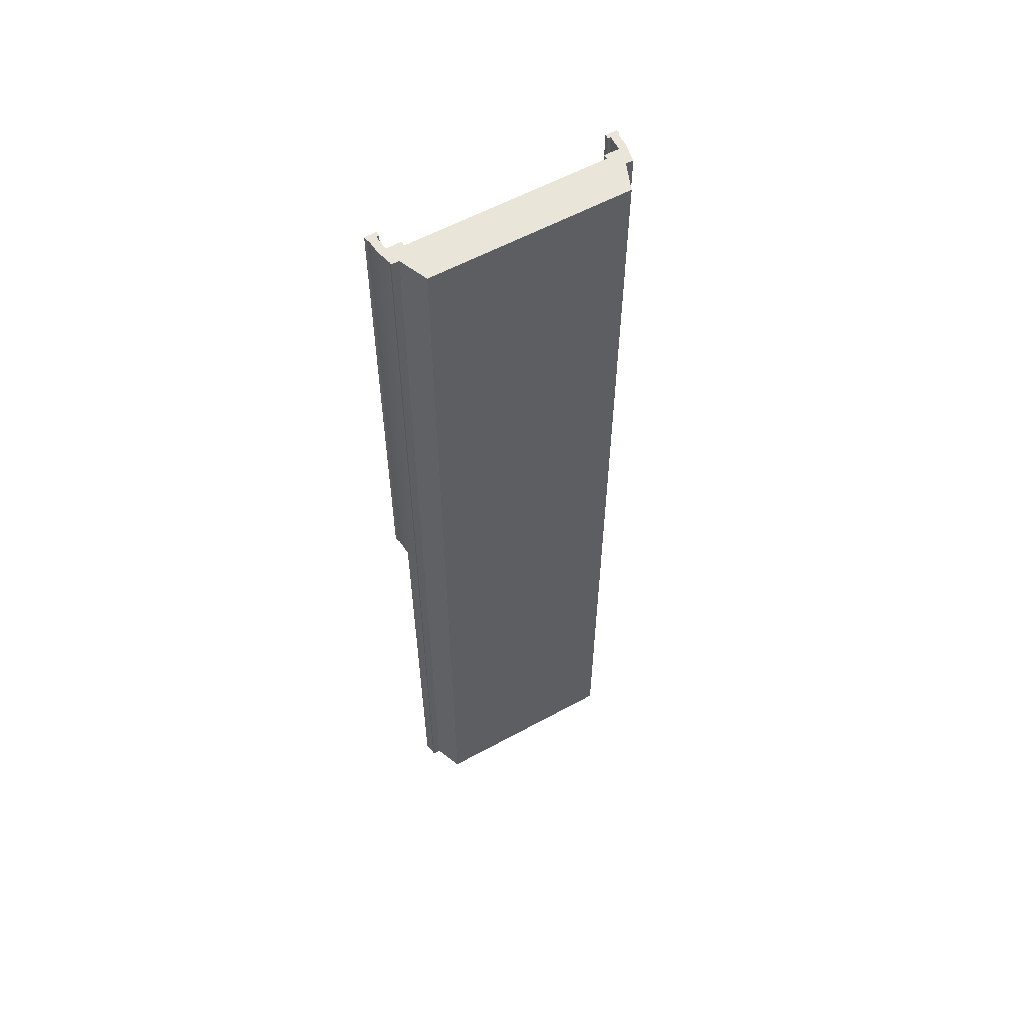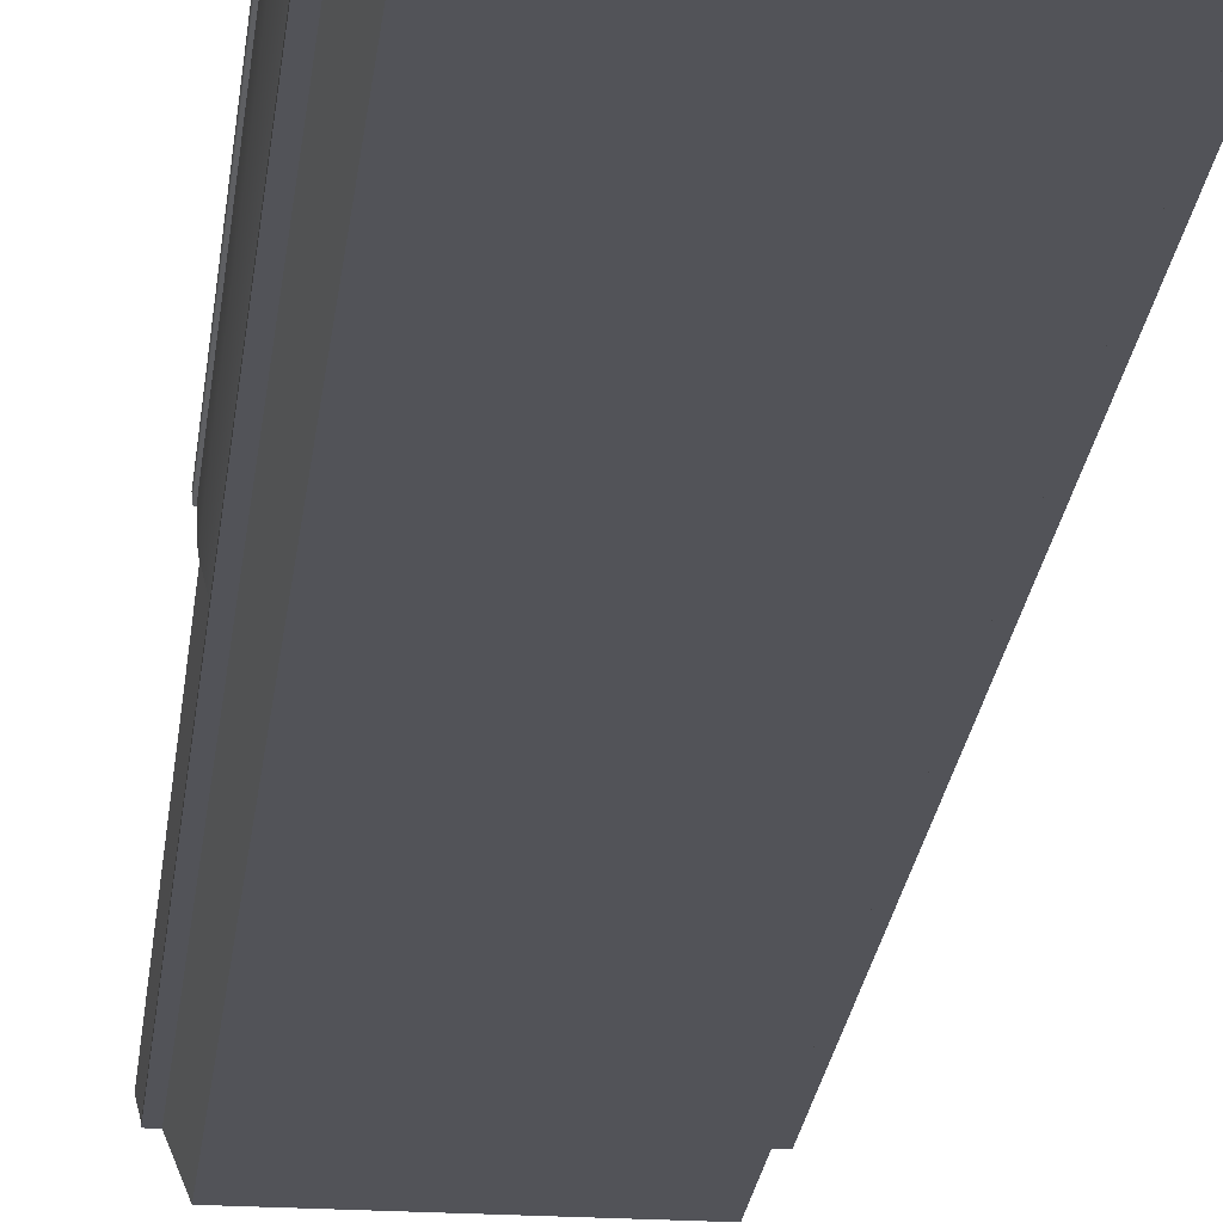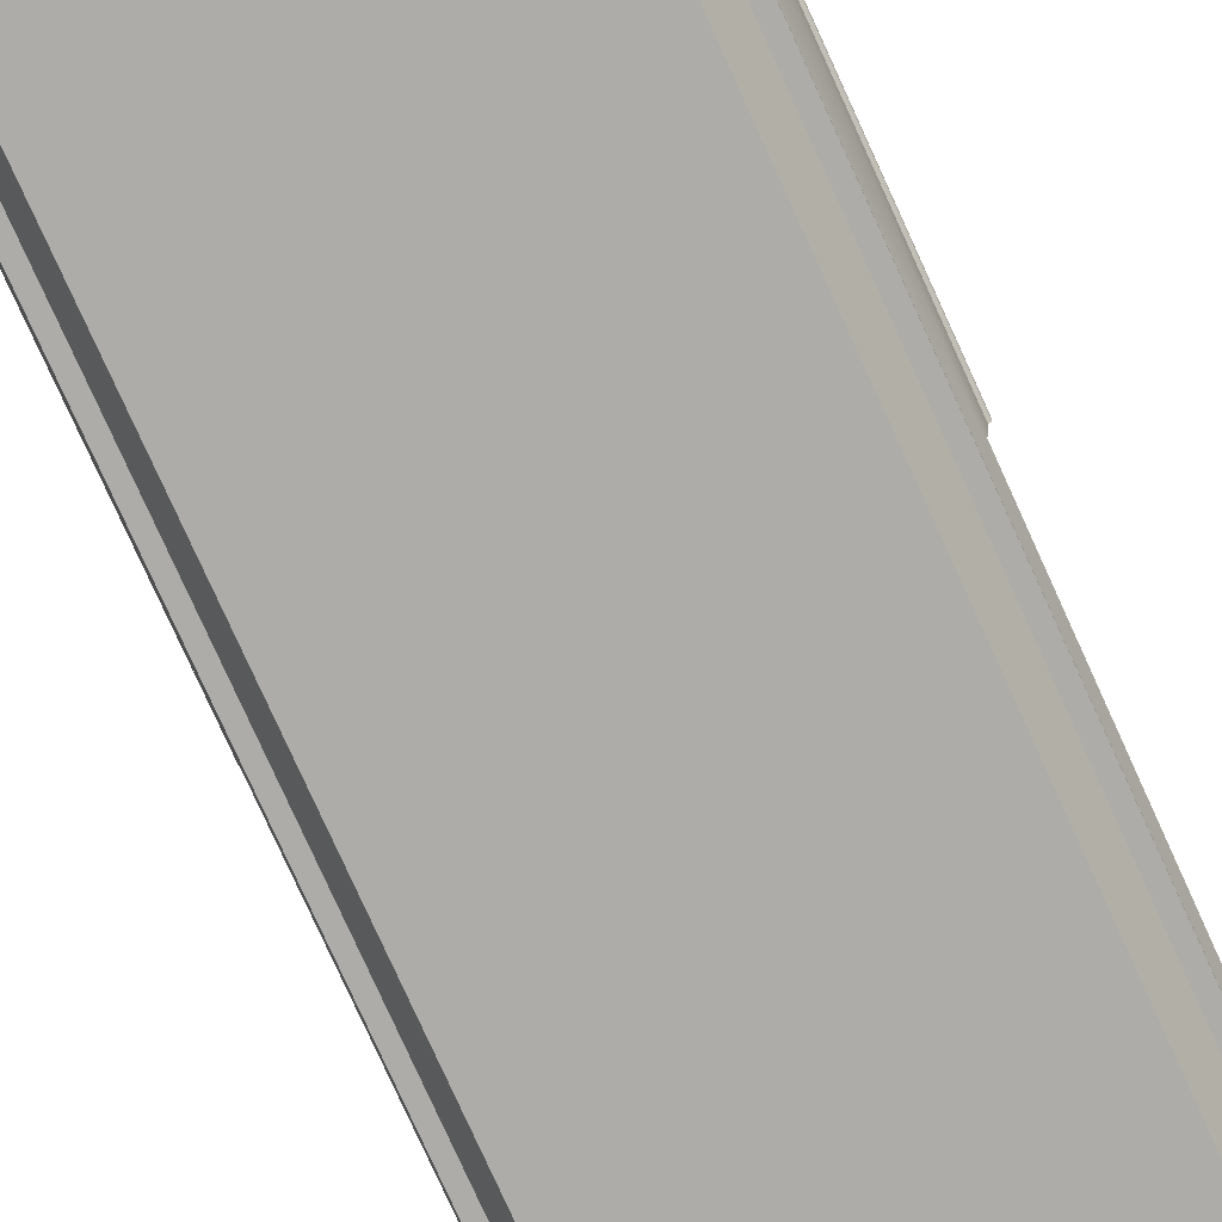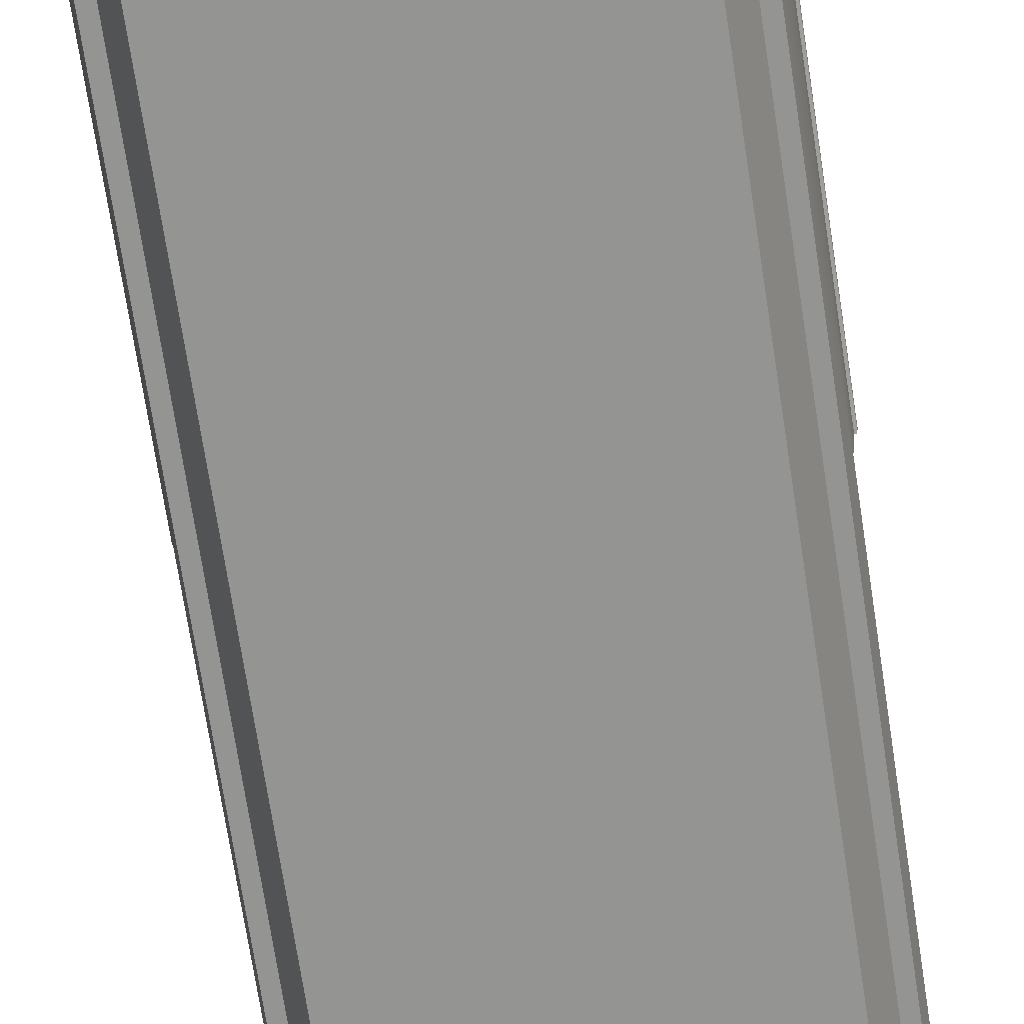
<metadata>
{"format":"obj","ext":"obj","renderer":"f3d","projection":"perspective","resolution":1024,"background":"white","views":[{"elev":58.0,"azim":-29.5,"up":"+Z"},{"elev":-22.6,"azim":-6.1,"up":"+Y"},{"elev":-76.7,"azim":24.3,"up":"+Y"},{"elev":-67.0,"azim":8.5,"up":"+Y"}]}
</metadata>
<code>
v  -6.5 -0.3 -0
v  0 -0.3 -0
v  0 -0.3 -5.333
v  -6.5 -0.3 -5.333
v  -6.5 -0.3 32
v  0 -0.3 32
v  0 -0.3 26.67
v  -6.5 -0.3 26.67
v  0 -0.3 21.33
v  -6.5 -0.3 21.33
v  0 -0.3 16
v  -6.5 -0.3 16
v  0 -0.3 10.67
v  -6.5 -0.3 10.67
v  0 -0.3 5.333
v  -6.5 -0.3 5.333
v  6.5 -0.3 -32
v  0 -0.3 -32
v  0 -0.3 -26.67
v  6.5 -0.3 -26.67
v  0 -0.3 -21.33
v  6.5 -0.3 -21.33
v  0 -0.3 -16
v  6.5 -0.3 -16
v  0 -0.3 -10.67
v  6.5 -0.3 -10.67
v  6.5 -0.3 -5.333
v  6.5 -0.3 -0
v  6.5 -0.3 32
v  6.5 -0.3 26.67
v  6.5 -0.3 21.33
v  6.5 -0.3 16
v  6.5 -0.3 10.67
v  6.5 -0.3 5.333
v  -6.5 -0.3 -32
v  -6.5 -0.3 -26.67
v  -6.5 -0.3 -21.33
v  -6.5 -0.3 -16
v  -6.5 -0.3 -10.67
v  -7.25 -1.15 -32
v  -7.25 -1.15 -26.67
v  -7.75 -1.15 -26.67
v  -7.75 -1.15 -32
v  -7.25 -1.15 -21.33
v  -7.75 -1.15 -21.33
v  -7.25 -1.15 -16
v  -7.75 -1.15 -16
v  -7.25 -1.15 -10.67
v  -7.75 -1.15 -10.67
v  -7.25 -1.15 -5.333
v  -7.75 -1.15 -5.333
v  -7.25 -1.15 -0
v  -7.75 -1.15 -0
v  -7.25 -1.15 5.333
v  -7.75 -1.15 5.333
v  -7.25 -1.15 10.67
v  -7.75 -1.15 10.67
v  -7.25 -1.15 16
v  -7.75 -1.15 16
v  -7.25 -1.15 21.33
v  -7.75 -1.15 21.33
v  -7.25 -1.15 26.67
v  -7.75 -1.15 26.67
v  -7.25 -1.15 32
v  -7.75 -1.15 32
v  -7.55 1 -0
v  -8.05 1 -0
v  -8.05 1 5.333
v  -7.55 1 5.333
v  -8.05 1 10.67
v  -7.55 1 10.67
v  -8.05 1 16
v  -7.55 1 16
v  -8.05 1 21.33
v  -7.55 1 21.33
v  -8.05 1 26.67
v  -7.55 1 26.67
v  -8.05 1 32
v  -7.55 1 32
v  -7.75 -1 -26.67
v  -7.75 -1 -32
v  -7.75 -1 -21.33
v  -7.75 -1 -16
v  -7.75 -1 -10.67
v  -7.75 -1 -5.333
v  -7.75 -1 -0
v  -7.75 -1 5.333
v  -7.75 -1 10.67
v  -7.75 -1 16
v  -7.75 -1 21.33
v  -7.75 -1 26.67
v  -7.75 -1 32
v  -7.931 -0.275 -26.67
v  -7.938 -0.25 -21.33
v  -7.944 -0.225 -16
v  -7.95 -0.2 -10.67
v  -7.956 -0.175 -5.333
v  -7.963 -0.15 -0
v  -8 0 5.333
v  -8 0 10.67
v  -8 0 16
v  -8 0 21.33
v  -8 0 26.67
v  -8 0 32
v  -8 0 -0
v  -7.486 0 32
v  -7.485 -0.2999 26.67
v  -7.485 -0.2999 21.33
v  -7.485 -0.2999 16
v  -7.485 -0.2999 10.67
v  -7.485 -0.2999 5.333
v  -7.485 -0.2999 -0
v  7.25 -1.15 32
v  7.25 -1.15 26.67
v  7.75 -1.15 26.67
v  7.75 -1.15 32
v  7.25 -1.15 21.33
v  7.75 -1.15 21.33
v  7.25 -1.15 16
v  7.75 -1.15 16
v  7.25 -1.15 10.67
v  7.75 -1.15 10.67
v  7.25 -1.15 5.333
v  7.75 -1.15 5.333
v  7.25 -1.15 -0
v  7.75 -1.15 -0
v  7.25 -1.15 -5.333
v  7.75 -1.15 -5.333
v  7.25 -1.15 -10.67
v  7.75 -1.15 -10.67
v  7.25 -1.15 -16
v  7.75 -1.15 -16
v  7.25 -1.15 -21.33
v  7.75 -1.15 -21.33
v  7.25 -1.15 -26.67
v  7.75 -1.15 -26.67
v  7.25 -1.15 -32
v  7.75 -1.15 -32
v  7.55 1 32
v  8.05 1 32
v  8.05 1 26.67
v  7.55 1 26.67
v  8.05 1 21.33
v  7.55 1 21.33
v  8.05 1 16
v  7.55 1 16
v  8.05 1 10.67
v  7.55 1 10.67
v  8.05 1 5.333
v  7.55 1 5.333
v  8.05 1 -0
v  7.55 1 -0
v  7.75 -1 26.67
v  7.75 -1 32
v  7.75 -1 21.33
v  7.75 -1 16
v  7.75 -1 10.67
v  7.75 -1 5.333
v  7.75 -1 -0
v  7.75 -1 -5.333
v  7.75 -1 -10.67
v  7.75 -1 -16
v  7.75 -1 -21.33
v  7.75 -1 -26.67
v  7.75 -1 -32
v  8 0 26.67
v  8 0 32
v  8 0 21.33
v  8 0 16
v  8 0 10.67
v  8 0 5.333
v  8 0 -0
v  7.925 -0.3 -0
v  7.956 -0.175 -5.333
v  7.95 -0.2 -10.67
v  7.944 -0.225 -16
v  7.938 -0.25 -21.33
v  7.931 -0.275 -26.67
v  7.925 -0.3 -32
v  7.485 -0.2995 -0
v  7.485 -0.2995 5.333
v  7.485 -0.2995 10.67
v  7.485 -0.2995 16
v  7.485 -0.2995 21.33
v  7.485 -0.2995 26.67
v  7.486 0 32
v  -6.5 -3 26.67
v  0 -3 26.67
v  0 -3 32
v  -6.5 -3 32
v  -6.5 -3 21.33
v  0 -3 21.33
v  -6.5 -3 16
v  0 -3 16
v  -6.5 -3 10.67
v  0 -3 10.67
v  -6.5 -3 5.333
v  0 -3 5.333
v  -6.5 -3 -0
v  0 -3 -0
v  -6.5 -3 -5.333
v  0 -3 -5.333
v  -6.5 -3 -10.67
v  0 -3 -10.67
v  -6.5 -3 -16
v  0 -3 -16
v  -6.5 -3 -21.33
v  0 -3 -21.33
v  -6.5 -3 -26.67
v  0.0001 -3 -26.67
v  -6.5 -3 -32
v  0 -3 -32
v  6.5 -3 26.67
v  6.5 -3 32
v  6.5 -3 21.33
v  6.5 -3 16
v  6.5 -3 10.67
v  6.5 -3 5.333
v  6.5 -3 -0
v  6.5 -3 -5.333
v  6.5 -3 -10.67
v  6.5 -3 -16
v  6.5 -3 -21.33
v  6.5 -3 -26.67
v  6.5 -3 -32
v  8.125 1 26.67
v  8.125 1 32
v  7.375 1 32
v  7.375 1 26.67
v  8.125 1 21.33
v  7.375 1 21.33
v  8.125 1 16
v  7.375 1 16
v  8.125 1 10.67
v  7.375 1 10.67
v  8.125 1 5.333
v  7.375 1 5.333
v  8.125 1 -0
v  7.375 1 -0
v  8.15 1.3 26.67
v  7.375 1.3 26.67
v  7.375 1.3 32
v  8.15 1.3 32
v  8.15 1.3 21.33
v  7.375 1.3 21.33
v  8.15 1.3 16
v  7.375 1.3 16
v  8.15 1.3 10.67
v  7.375 1.3 10.67
v  8.15 1.3 5.333
v  7.375 1.3 5.333
v  8.15 1.3 -0
v  7.375 1.3 -0
v  -7.375 1 26.67
v  -7.375 1 32
v  -8.125 1 32
v  -8.125 1 26.67
v  -7.375 1 21.33
v  -8.125 1 21.33
v  -7.375 1 16
v  -8.125 1 16
v  -7.375 1 10.67
v  -8.125 1 10.67
v  -7.375 1 5.333
v  -8.125 1 5.333
v  -7.375 1 -0
v  -8.125 1 -0
v  -7.375 1.3 26.67
v  -8.15 1.3 26.67
v  -8.15 1.3 32
v  -7.375 1.3 32
v  -7.375 1.3 21.33
v  -8.15 1.3 21.33
v  -7.375 1.3 16
v  -8.15 1.3 16
v  -7.375 1.3 10.67
v  -8.15 1.3 10.67
v  -7.375 1.3 5.333
v  -8.15 1.3 5.333
v  -7.375 1.3 -0
v  -8.15 1.3 -0
v  -7.925 -0.3 -32
v  7.963 -0.15 -0
v  -6.5 -0.15 -0
v  -7.969 -0.125 5.333
v  -6.5 -0.125 5.333
v  -6.5 0 32
v  -6.5 -0.175 -5.333
v  -6.5 -0.025 26.67
v  -6.5 -0.05 21.33
v  -7.987 -0.05 21.33
v  -6.5 -0.075 16
v  -7.981 -0.075 16
v  -6.5 -0.1 10.67
v  -7.975 -0.1 10.67
v  6.5 -0.15 -0
v  6.5 -0.125 5.333
v  7.969 -0.125 5.333
v  6.5 0 32
v  6.5 -0.175 -5.333
v  7.994 -0.025 26.67
v  6.5 -0.025 26.67
v  7.987 -0.05 21.33
v  6.5 -0.05 21.33
v  7.981 -0.075 16
v  6.5 -0.075 16
v  7.975 -0.1 10.67
v  6.5 -0.1 10.67
g Elevated_Station_Node_Pavement
f 1 2 3
f 3 4 1
f 5 6 7
f 7 8 5
f 8 7 9
f 9 10 8
f 10 9 11
f 11 12 10
f 12 11 13
f 13 14 12
f 14 13 15
f 15 16 14
f 16 15 2
f 2 1 16
f 17 18 19
f 19 20 17
f 20 19 21
f 21 22 20
f 22 21 23
f 23 24 22
f 24 23 25
f 25 26 24
f 26 25 3
f 3 27 26
f 28 27 3
f 3 2 28
f 29 30 7
f 7 6 29
f 30 31 9
f 9 7 30
f 31 32 11
f 11 9 31
f 32 33 13
f 13 11 32
f 33 34 15
f 15 13 33
f 34 28 2
f 2 15 34
f 35 36 19
f 19 18 35
f 36 37 21
f 21 19 36
f 37 38 23
f 23 21 37
f 38 39 25
f 25 23 38
f 39 4 3
f 3 25 39
f 40 41 42
f 42 43 40
f 41 44 45
f 45 42 41
f 44 46 47
f 47 45 44
f 46 48 49
f 49 47 46
f 48 50 51
f 51 49 48
f 50 52 53
f 53 51 50
f 52 54 55
f 55 53 52
f 54 56 57
f 57 55 54
f 56 58 59
f 59 57 56
f 58 60 61
f 61 59 58
f 60 62 63
f 63 61 60
f 62 64 65
f 65 63 62
f 66 67 68
f 68 69 66
f 69 68 70
f 70 71 69
f 71 70 72
f 72 73 71
f 73 72 74
f 74 75 73
f 75 74 76
f 76 77 75
f 77 76 78
f 78 79 77
f 43 42 80
f 80 81 43
f 42 45 82
f 82 80 42
f 45 47 83
f 83 82 45
f 47 49 84
f 84 83 47
f 49 51 85
f 85 84 49
f 51 53 86
f 86 85 51
f 53 55 87
f 87 86 53
f 55 57 88
f 88 87 55
f 57 59 89
f 89 88 57
f 59 61 90
f 90 89 59
f 61 63 91
f 91 90 61
f 63 65 92
f 92 91 63
f 81 80 93
f 80 82 94
f 82 83 95
f 83 84 96
f 84 85 97
f 85 86 98
f 86 87 99
f 87 88 100
f 88 89 101
f 89 90 102
f 90 91 103
f 91 92 104
f 105 99 68
f 68 67 105
f 99 100 70
f 70 68 99
f 100 101 72
f 72 70 100
f 101 102 74
f 74 72 101
f 102 103 76
f 76 74 102
f 103 104 78
f 78 76 103
f 106 107 77
f 77 79 106
f 107 108 75
f 75 77 107
f 108 109 73
f 73 75 108
f 109 110 71
f 71 73 109
f 110 111 69
f 69 71 110
f 111 112 66
f 66 69 111
f 113 114 115
f 115 116 113
f 114 117 118
f 118 115 114
f 117 119 120
f 120 118 117
f 119 121 122
f 122 120 119
f 121 123 124
f 124 122 121
f 123 125 126
f 126 124 123
f 125 127 128
f 128 126 125
f 127 129 130
f 130 128 127
f 129 131 132
f 132 130 129
f 131 133 134
f 134 132 131
f 133 135 136
f 136 134 133
f 135 137 138
f 138 136 135
f 139 140 141
f 141 142 139
f 142 141 143
f 143 144 142
f 144 143 145
f 145 146 144
f 146 145 147
f 147 148 146
f 148 147 149
f 149 150 148
f 150 149 151
f 151 152 150
f 116 115 153
f 153 154 116
f 115 118 155
f 155 153 115
f 118 120 156
f 156 155 118
f 120 122 157
f 157 156 120
f 122 124 158
f 158 157 122
f 124 126 159
f 159 158 124
f 126 128 160
f 160 159 126
f 128 130 161
f 161 160 128
f 130 132 162
f 162 161 130
f 132 134 163
f 163 162 132
f 134 136 164
f 164 163 134
f 136 138 165
f 165 164 136
f 154 153 166
f 167 154 166
f 153 155 168
f 153 168 166
f 155 156 169
f 155 169 168
f 156 157 170
f 156 170 169
f 157 158 171
f 157 171 170
f 158 159 172
f 173 172 171
f 171 158 173
f 159 160 174
f 160 161 175
f 161 162 176
f 162 163 177
f 163 164 178
f 164 165 179
f 167 166 141
f 141 140 167
f 166 168 143
f 143 141 166
f 168 169 145
f 145 143 168
f 169 170 147
f 147 145 169
f 170 171 149
f 149 147 170
f 171 172 151
f 151 149 171
f 180 181 150
f 150 152 180
f 181 182 148
f 148 150 181
f 182 183 146
f 146 148 182
f 183 184 144
f 144 146 183
f 184 185 142
f 142 144 184
f 185 186 139
f 139 142 185
f 187 188 189
f 189 190 187
f 191 192 188
f 188 187 191
f 193 194 192
f 192 191 193
f 195 196 194
f 194 193 195
f 197 198 196
f 196 195 197
f 199 200 198
f 198 197 199
f 201 202 200
f 200 199 201
f 203 204 202
f 202 201 203
f 205 206 204
f 204 203 205
f 207 208 206
f 206 205 207
f 209 210 208
f 208 207 209
f 211 212 210
f 210 209 211
f 213 114 113
f 113 214 213
f 215 117 114
f 114 213 215
f 216 119 117
f 117 215 216
f 217 121 119
f 119 216 217
f 218 123 121
f 121 217 218
f 219 125 123
f 123 218 219
f 220 127 125
f 125 219 220
f 221 129 127
f 127 220 221
f 222 131 129
f 129 221 222
f 223 133 131
f 131 222 223
f 224 135 133
f 133 223 224
f 225 137 135
f 135 224 225
f 209 41 40
f 40 211 209
f 207 44 41
f 41 209 207
f 205 46 44
f 44 207 205
f 203 48 46
f 46 205 203
f 201 50 48
f 48 203 201
f 199 52 50
f 50 201 199
f 197 54 52
f 52 199 197
f 195 56 54
f 54 197 195
f 193 58 56
f 56 195 193
f 191 60 58
f 58 193 191
f 187 62 60
f 60 191 187
f 190 64 62
f 62 187 190
f 226 227 228
f 228 229 226
f 230 226 229
f 229 231 230
f 232 230 231
f 231 233 232
f 234 232 233
f 233 235 234
f 236 234 235
f 235 237 236
f 238 236 237
f 237 239 238
f 240 241 242
f 242 243 240
f 244 245 241
f 241 240 244
f 246 247 245
f 245 244 246
f 248 249 247
f 247 246 248
f 250 251 249
f 249 248 250
f 252 253 251
f 251 250 252
f 240 243 227
f 227 226 240
f 244 240 226
f 226 230 244
f 246 244 230
f 230 232 246
f 248 246 232
f 232 234 248
f 250 248 234
f 234 236 250
f 252 250 236
f 236 238 252
f 251 253 239
f 239 237 251
f 249 251 237
f 237 235 249
f 247 249 235
f 235 233 247
f 245 247 233
f 233 231 245
f 241 245 231
f 231 229 241
f 242 241 229
f 229 228 242
f 254 255 256
f 256 257 254
f 258 254 257
f 257 259 258
f 260 258 259
f 259 261 260
f 262 260 261
f 261 263 262
f 264 262 263
f 263 265 264
f 266 264 265
f 265 267 266
f 268 269 270
f 270 271 268
f 272 273 269
f 269 268 272
f 274 275 273
f 273 272 274
f 276 277 275
f 275 274 276
f 278 279 277
f 277 276 278
f 280 281 279
f 279 278 280
f 268 271 255
f 255 254 268
f 272 268 254
f 254 258 272
f 274 272 258
f 258 260 274
f 276 274 260
f 260 262 276
f 278 276 262
f 262 264 278
f 280 278 264
f 264 266 280
f 279 281 267
f 267 265 279
f 277 279 265
f 265 263 277
f 275 277 263
f 263 261 275
f 273 275 261
f 261 259 273
f 269 273 259
f 259 257 269
f 270 269 257
f 257 256 270
f 213 214 189
f 189 188 213
f 215 213 188
f 188 192 215
f 216 215 192
f 192 194 216
f 217 216 194
f 194 196 217
f 218 217 196
f 196 198 218
f 219 218 198
f 198 200 219
f 220 219 200
f 200 202 220
f 221 220 202
f 202 204 221
f 222 221 204
f 204 206 222
f 223 222 206
f 206 208 223
f 224 223 208
f 208 210 224
f 225 224 210
f 210 212 225
f 167 140 139
f 139 186 167
f 227 243 242
f 242 228 227
f 271 270 256
f 256 255 271
f 104 106 79
f 79 78 104
f 113 116 154
f 113 154 167
f 29 113 167
f 214 113 29
f 92 65 64
f 190 5 64
f 190 189 6
f 6 5 190
f 29 6 189
f 189 214 29
f 282 81 93
f 93 80 94
f 94 82 95
f 95 83 96
f 96 84 97
f 97 85 98
f 105 86 99
f 99 87 100
f 100 88 101
f 101 89 102
f 102 90 103
f 103 91 104
f 283 159 174
f 174 160 175
f 175 161 176
f 176 162 177
f 177 163 178
f 178 164 179
f 104 92 64
f 104 64 5
f 284 98 285
f 285 286 284
f 5 287 104
f 1 284 286
f 286 16 1
f 35 282 93
f 93 36 35
f 36 93 94
f 94 37 36
f 37 94 95
f 95 38 37
f 38 95 96
f 96 39 38
f 39 96 97
f 97 288 39
f 288 97 98
f 98 284 288
f 104 287 289
f 289 103 104
f 103 289 290
f 290 291 103
f 291 290 292
f 292 293 291
f 293 292 294
f 294 295 293
f 295 294 286
f 286 285 295
f 4 39 288
f 4 288 284
f 284 1 4
f 287 5 8
f 8 289 287
f 289 8 10
f 10 290 289
f 290 10 12
f 12 292 290
f 292 12 14
f 14 294 292
f 294 14 16
f 16 286 294
f 283 296 297
f 297 298 283
f 299 29 167
f 28 296 300
f 300 27 28
f 179 17 20
f 20 178 179
f 178 20 22
f 22 177 178
f 177 22 24
f 24 176 177
f 176 24 26
f 26 175 176
f 175 26 300
f 300 174 175
f 174 300 296
f 296 283 174
f 299 167 301
f 301 302 299
f 302 301 303
f 303 304 302
f 304 303 305
f 305 306 304
f 306 305 307
f 307 308 306
f 308 307 298
f 298 297 308
f 29 299 302
f 302 30 29
f 30 302 304
f 304 31 30
f 31 304 306
f 306 32 31
f 32 306 308
f 308 33 32
f 33 308 297
f 297 34 33
f 34 297 296
f 296 28 34
f 300 26 27
f 172 151 152
f 238 252 253
f 253 239 238
f 280 281 267
f 267 266 280
f 66 67 105
f 180 283 172
f 172 152 180
f 112 66 105
f 105 98 112

</code>
